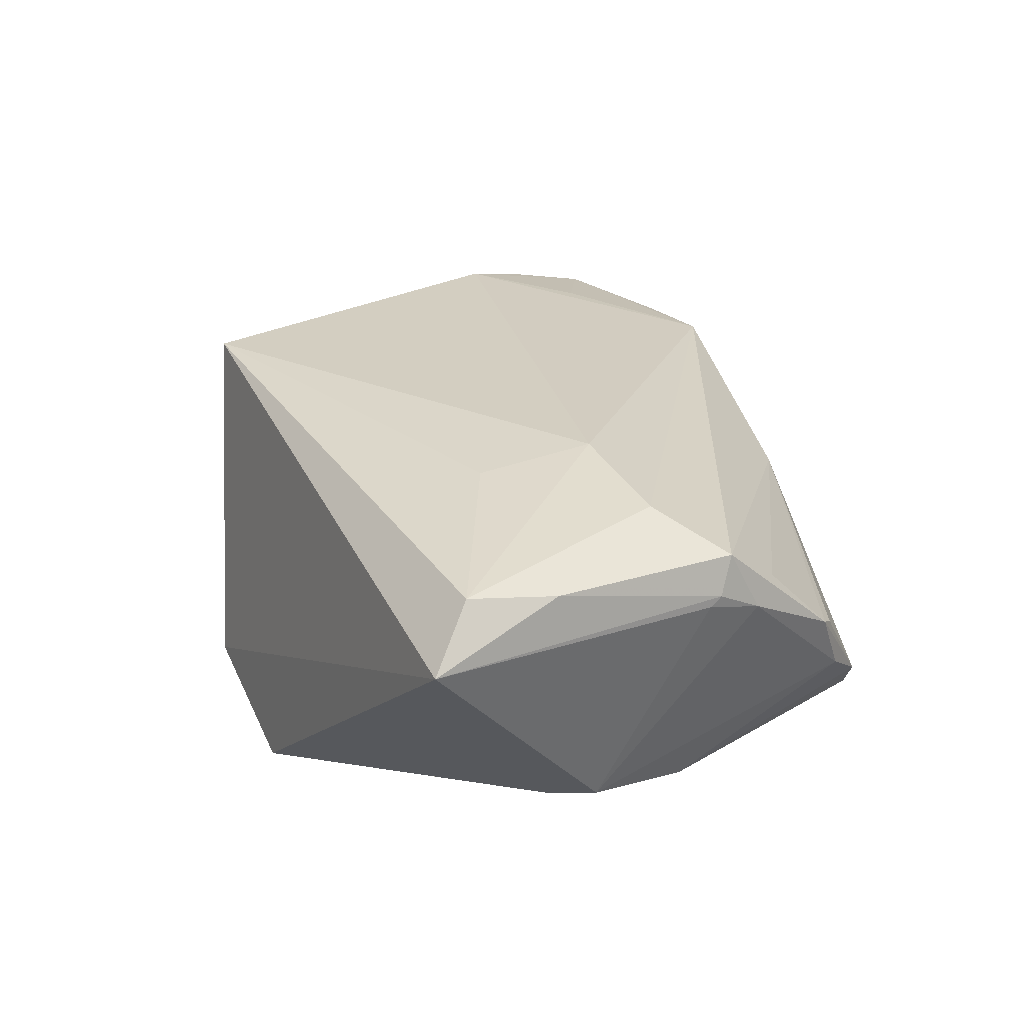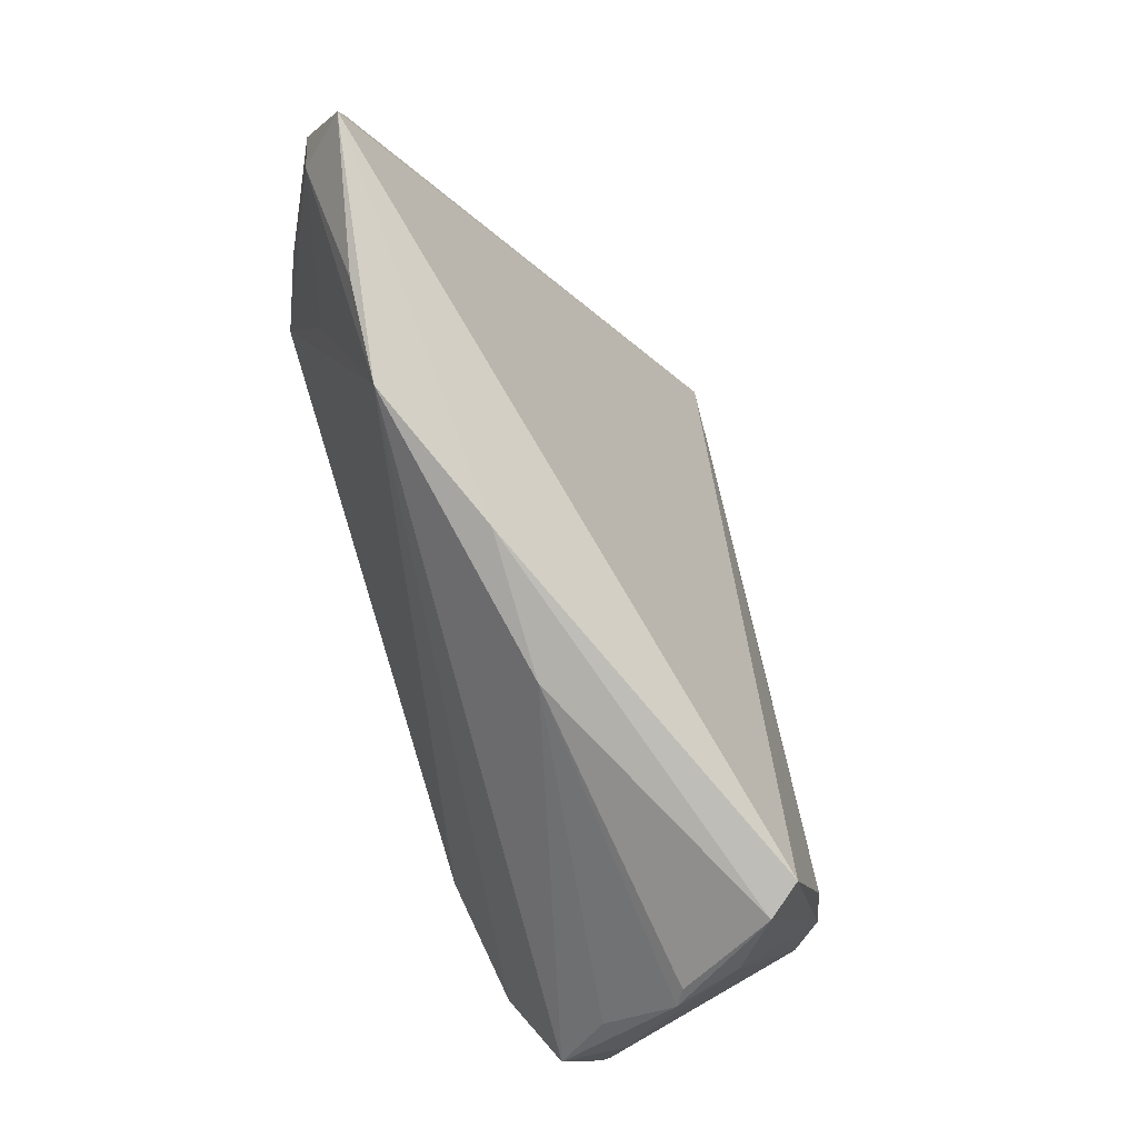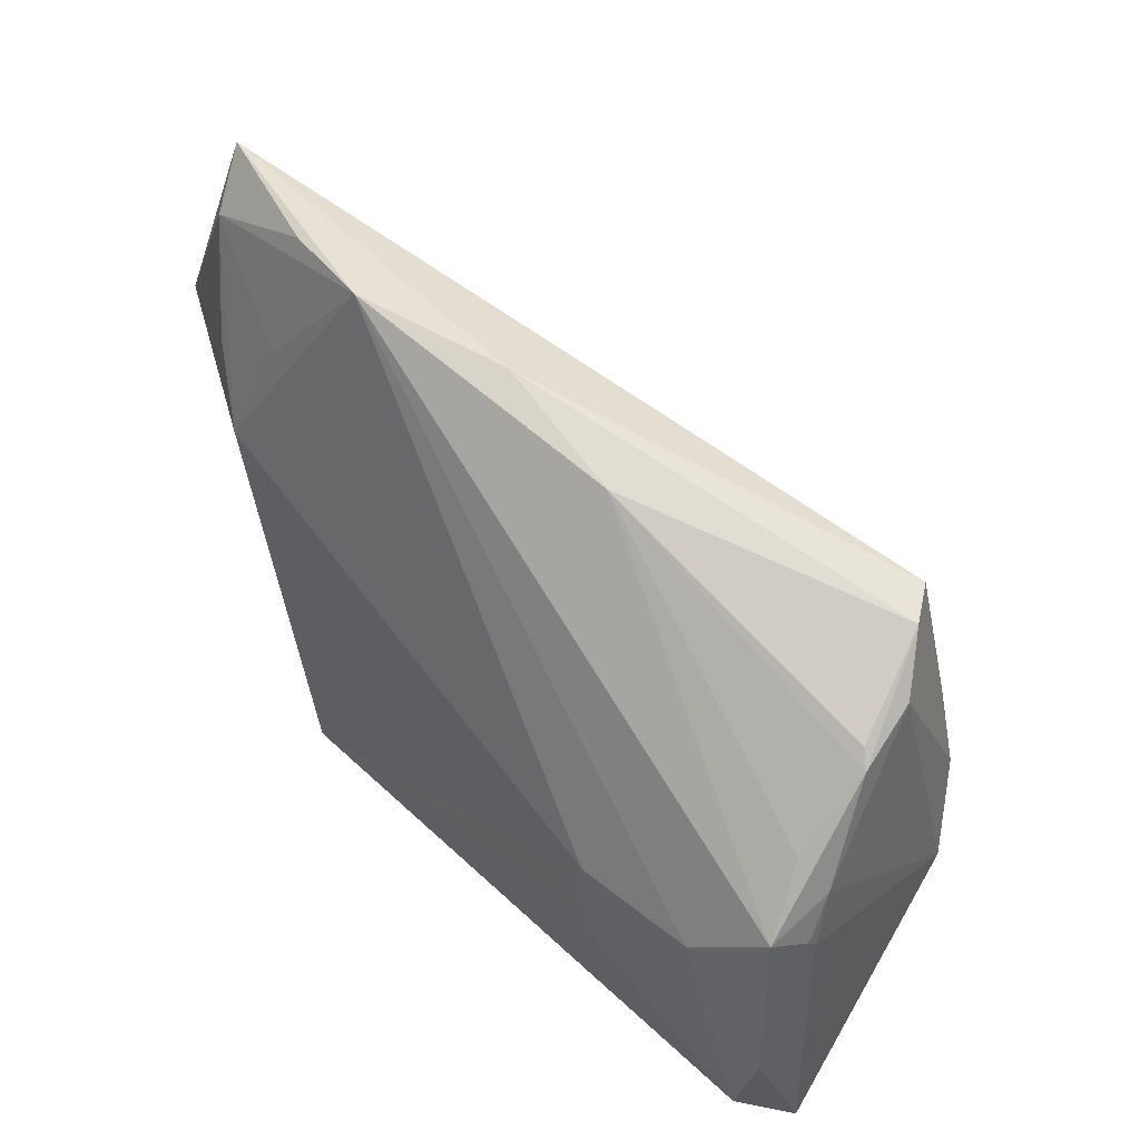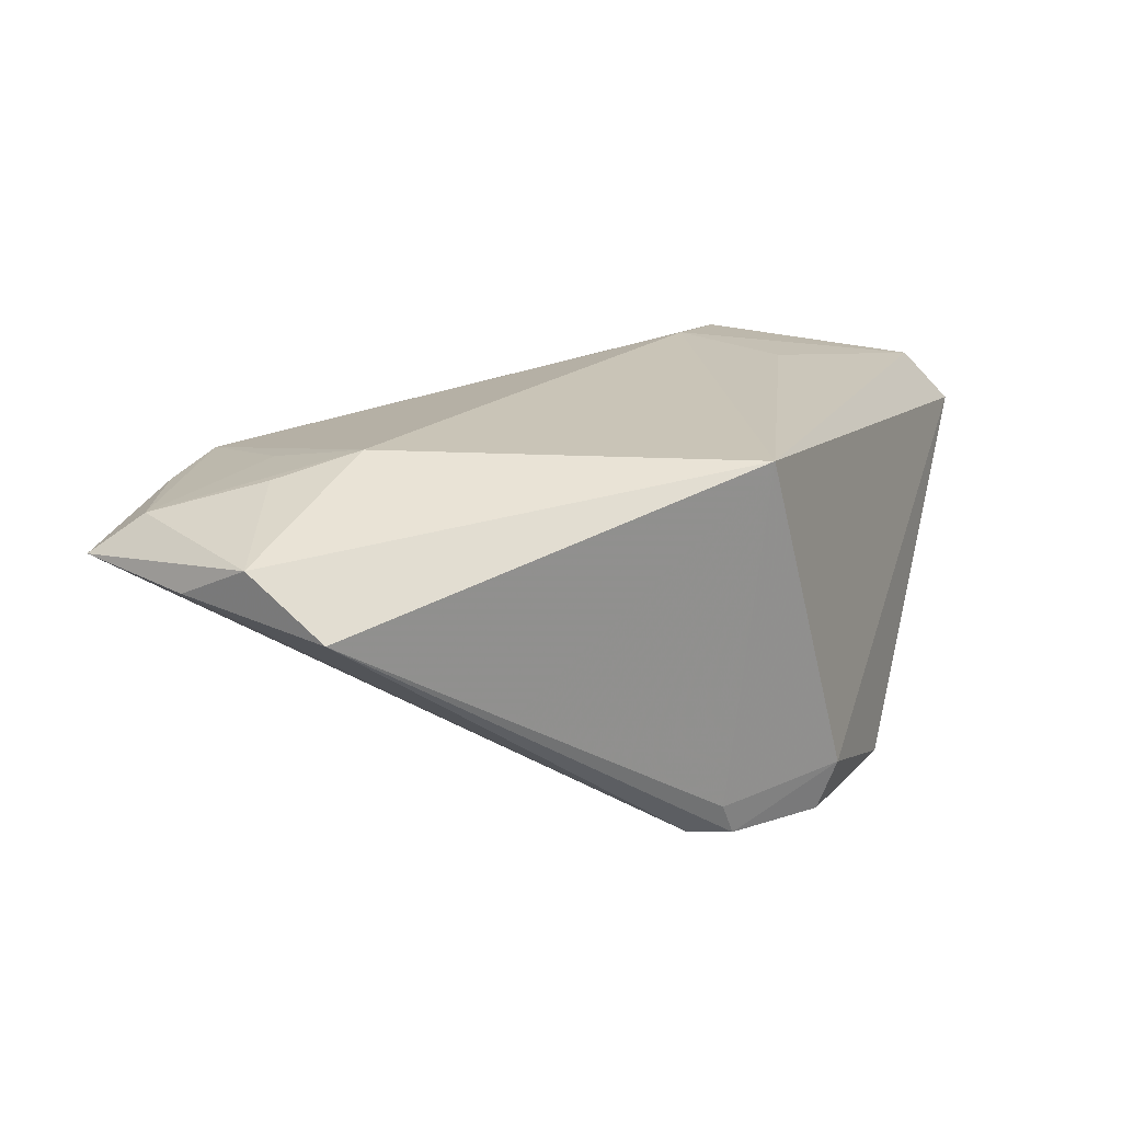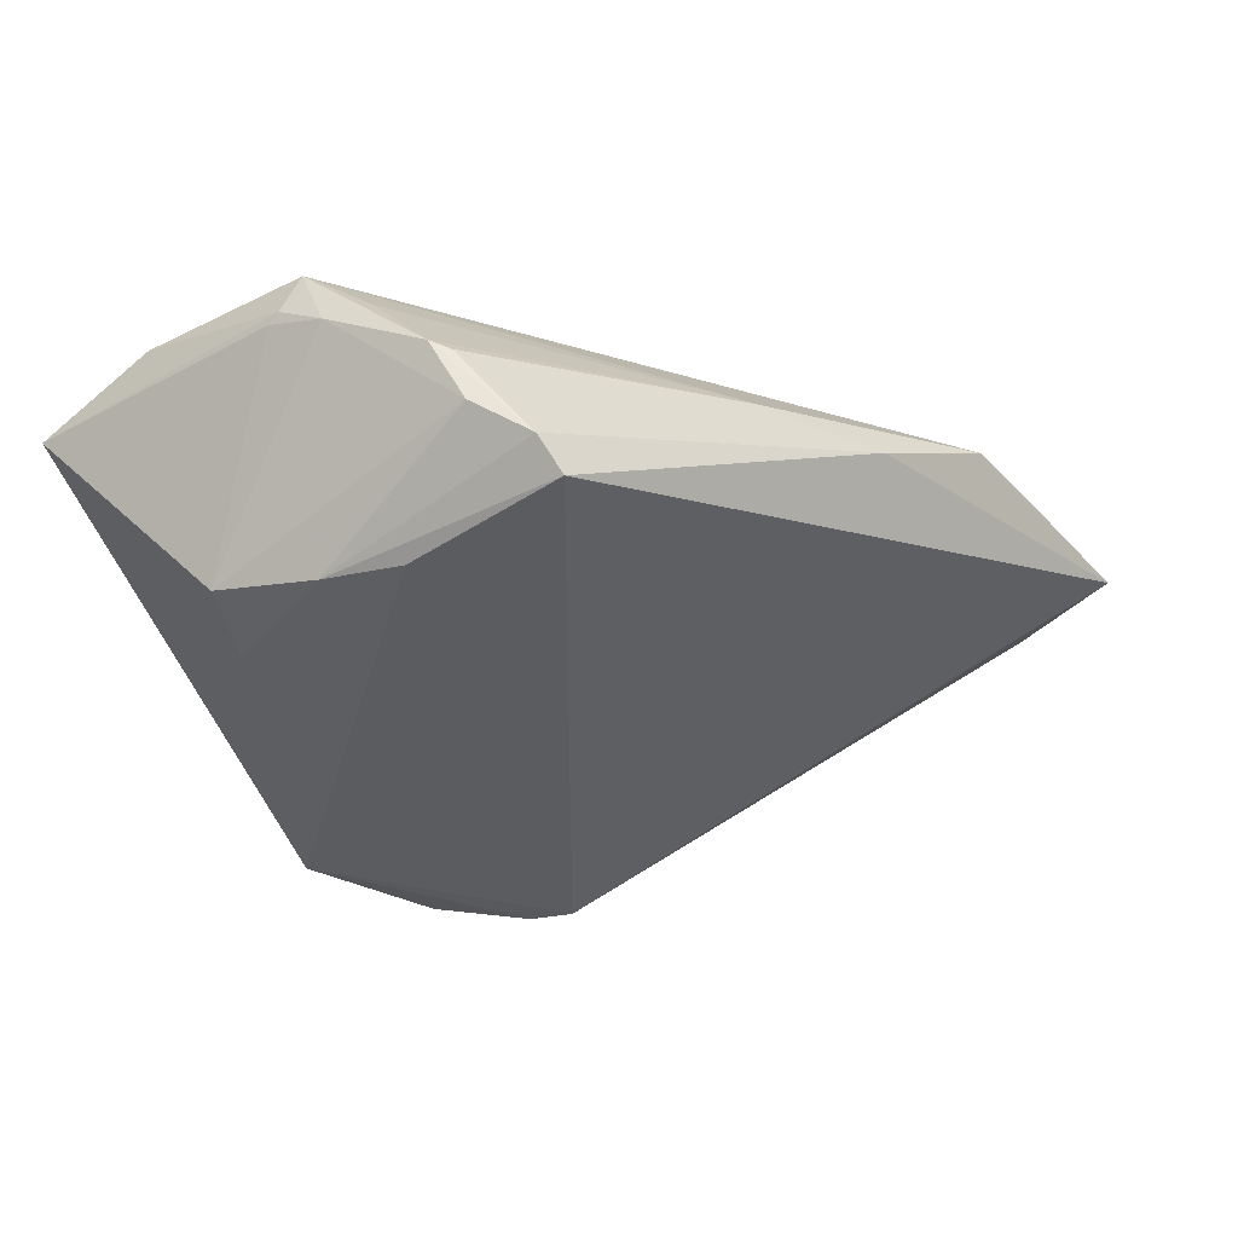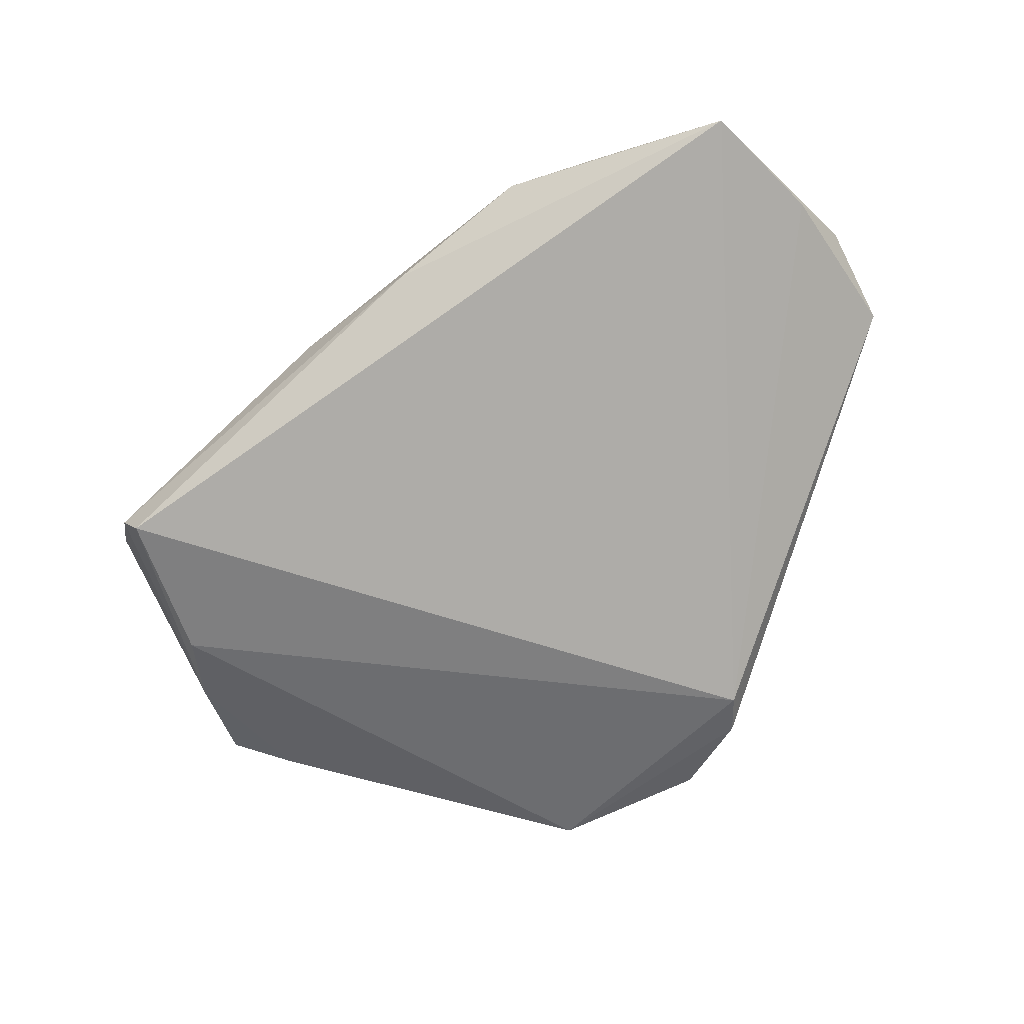
<metadata>
{"format":"obj","ext":"obj","renderer":"f3d","projection":"perspective","resolution":1024,"background":"white","views":[{"elev":24.6,"azim":62.9,"up":"+Z"},{"elev":79.5,"azim":73.8,"up":"+Y"},{"elev":47.4,"azim":51.8,"up":"+Y"},{"elev":20.4,"azim":-69.3,"up":"+Z"},{"elev":-29.0,"azim":127.7,"up":"+Z"},{"elev":-49.9,"azim":-156.7,"up":"+Z"}]}
</metadata>
<code>
v -0.05588 0.016 0.01613
v 0.03112 -0.02031 0.0222
v -0.05354 0.02555 0.01131
v 0.05731 -0.03891 0.01099
v 0.05731 -0.002827 0.01152
v 0.05731 -0.001398 0.01264
v -0.04771 0.04142 0.0121
v 0.04751 -0.005672 0.02131
v -0.0348 0.01133 0.02439
v 0.04756 0.02643 -0.008782
v -0.04064 0.02059 0.02136
v -0.01749 0.04086 0.01639
v 0.05359 0.01685 0.003147
v 0.04896 -0.001079 -0.0165
v 0.03235 -0.005705 0.02379
v 0.05197 0.01878 0.002074
v 0.05318 0.008626 0.01143
v 0.01686 0.03265 0.008282
v -0.02211 -0.03449 0.02439
v 0.05609 0.0005656 0.01717
v 0.05653 0.004445 0.00961
v 0.04357 -0.01759 -0.01782
v -0.0298 0.0257 0.02052
v 0.0444 0.02754 -0.01266
v 0.05151 0.02055 -0.00452
v 6.563e-05 0.03804 0.008535
v 0.05143 -0.01459 -0.01423
v -0.01099 -0.04093 -0.01737
v -0.045 0.03484 0.01711
v -0.01157 -0.0386 -0.02389
v 0.05656 -0.02294 0.01735
v -0.05731 0.005671 0.009252
v -0.02271 -0.02968 -0.02015
v -0.02957 0.04058 0.01573
v 0.008571 -0.04142 -0.02439
v -0.02296 -0.02524 -0.02423
v 0.04594 0.008148 -0.01666
v 0.05375 -0.03327 0.0181
v -0.02088 -0.03044 -0.02432
f 19 4 38
f 36 37 35
f 24 37 36
f 27 4 22
f 22 4 35
f 35 4 28
f 4 19 28
f 14 25 27
f 27 22 14
f 14 37 24
f 35 37 14
f 14 22 35
f 24 36 7
f 5 4 27
f 5 6 4
f 35 28 30
f 32 19 1
f 24 7 26
f 26 7 12
f 12 18 26
f 29 7 1
f 6 5 21
f 27 25 21
f 21 5 27
f 1 7 3
f 3 32 1
f 3 7 36
f 36 32 3
f 33 28 19
f 19 32 33
f 24 26 10
f 10 26 18
f 18 16 10
f 10 14 24
f 25 14 10
f 12 7 34
f 34 29 12
f 7 29 34
f 17 18 20
f 20 18 12
f 6 21 20
f 2 19 38
f 38 15 2
f 2 15 19
f 13 21 25
f 25 10 13
f 13 10 16
f 13 20 21
f 17 20 13
f 13 18 17
f 13 16 18
f 39 30 28
f 28 33 39
f 39 36 35
f 35 30 39
f 39 32 36
f 39 33 32
f 19 15 9
f 9 15 12
f 1 19 9
f 12 15 8
f 8 20 12
f 8 15 38
f 11 29 1
f 1 9 11
f 11 9 29
f 12 29 23
f 23 9 12
f 29 9 23
f 31 8 38
f 20 8 31
f 38 4 31
f 4 6 31
f 6 20 31

</code>
